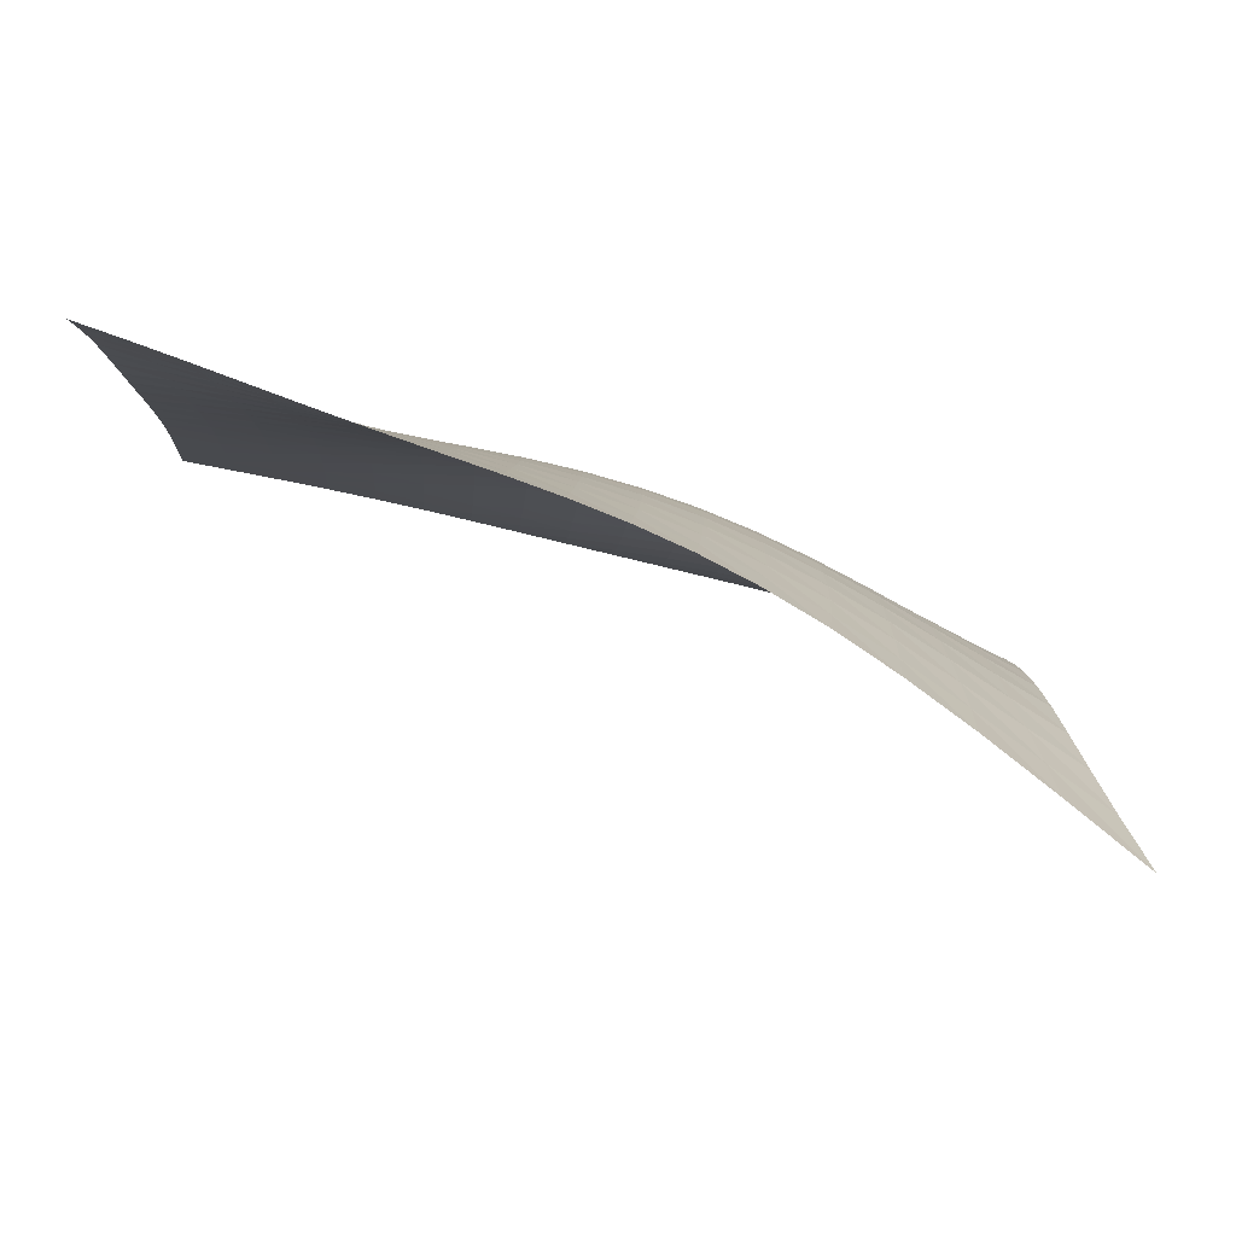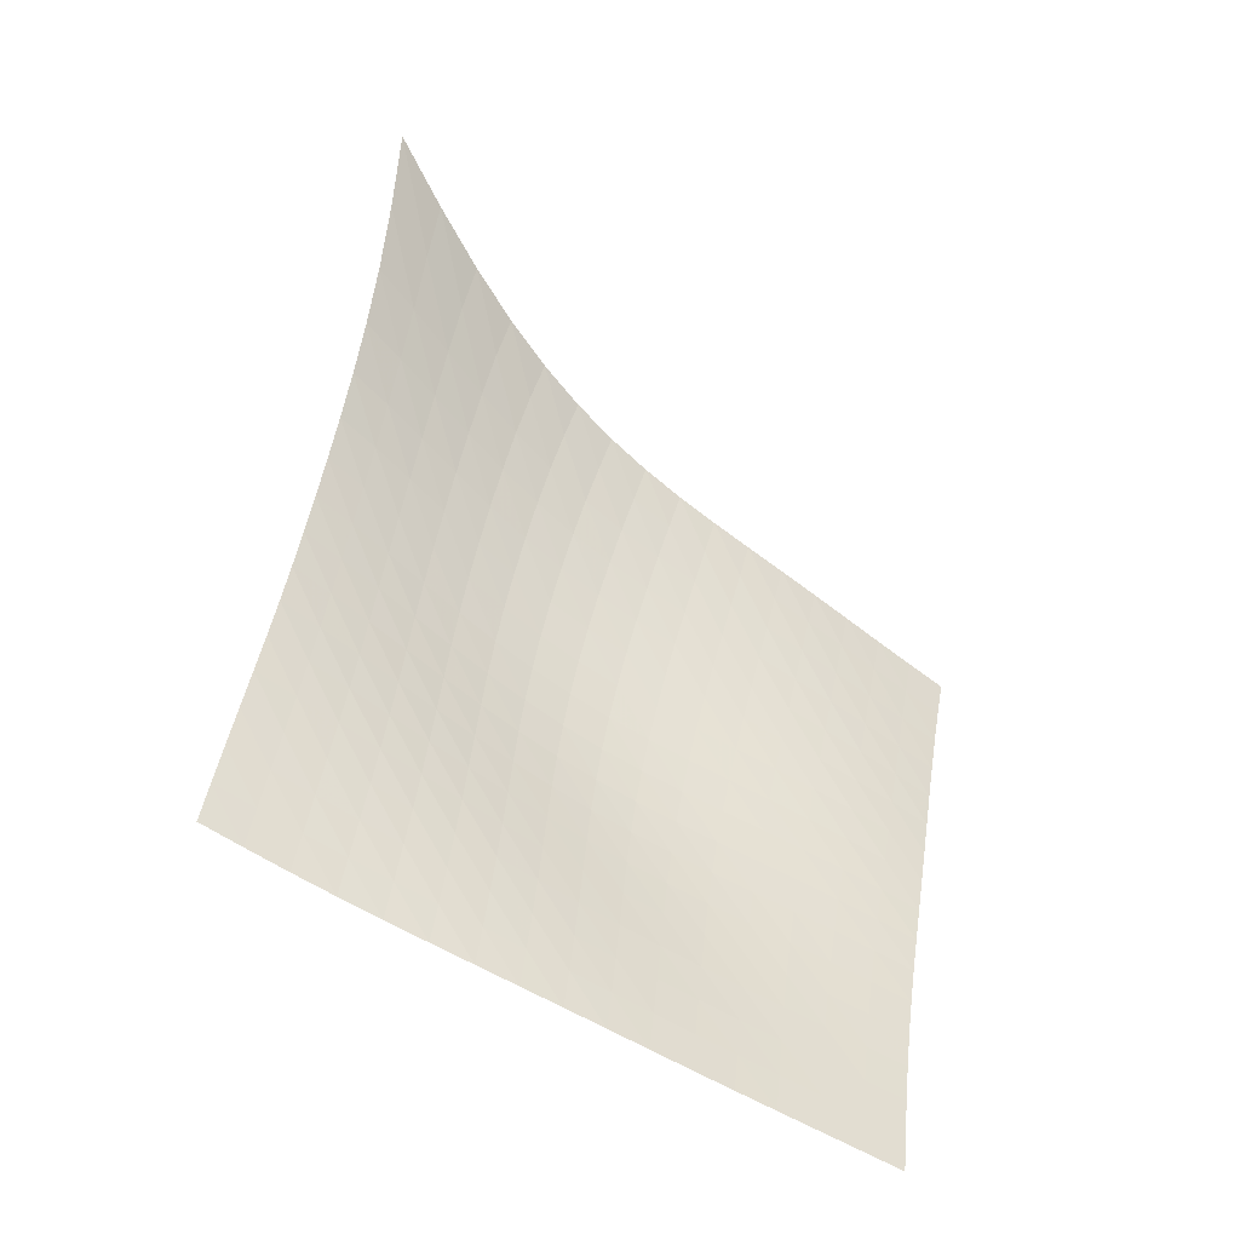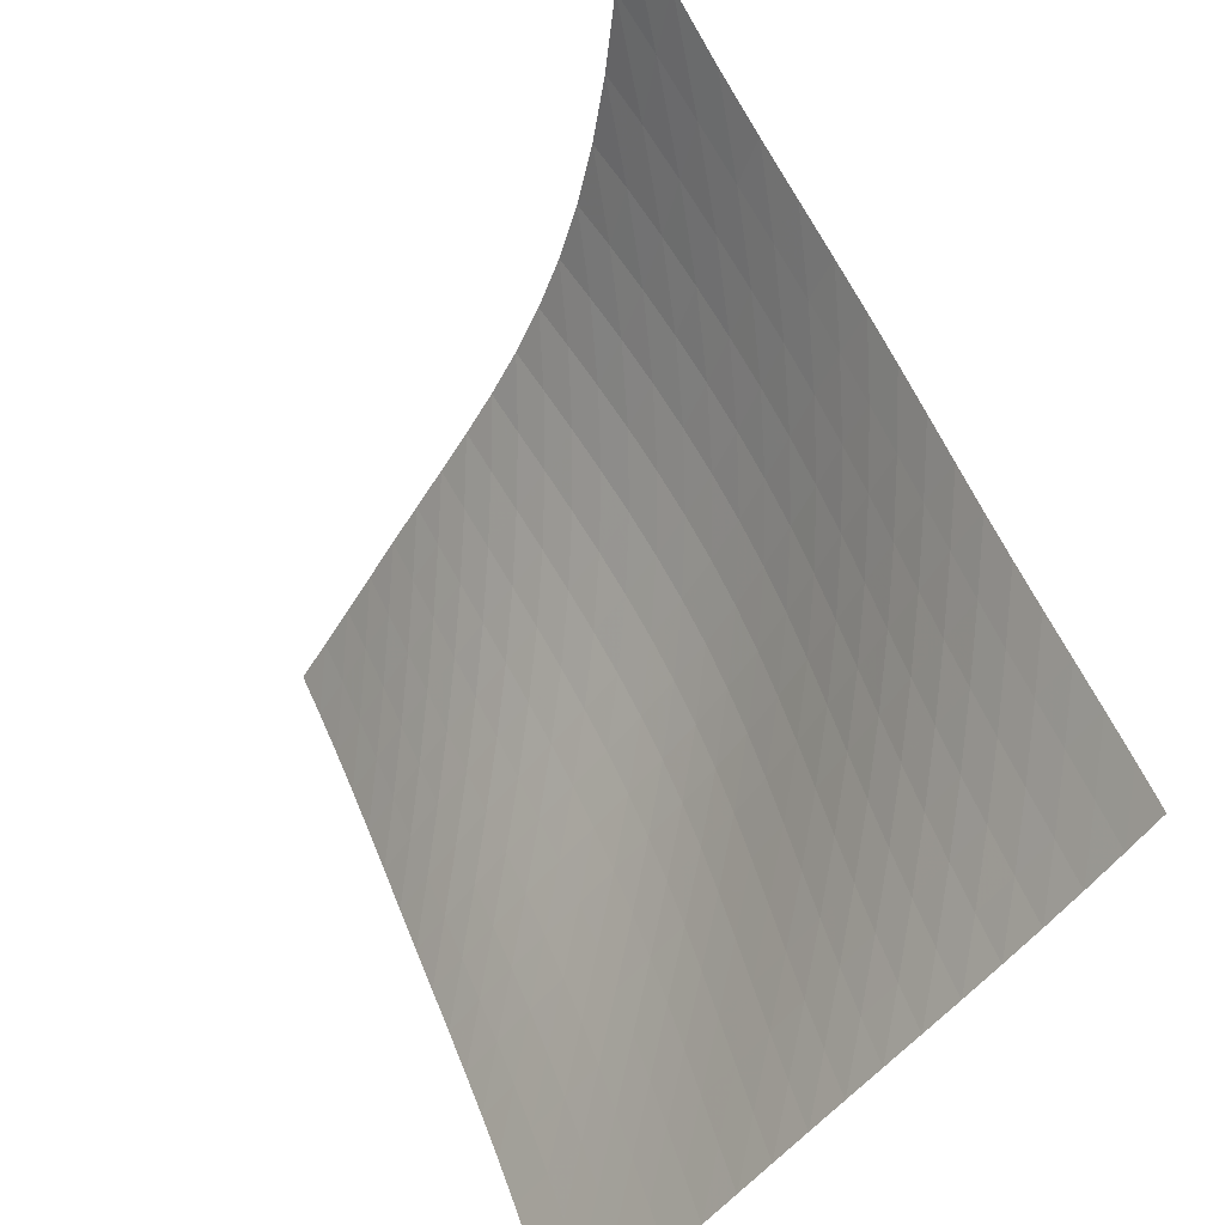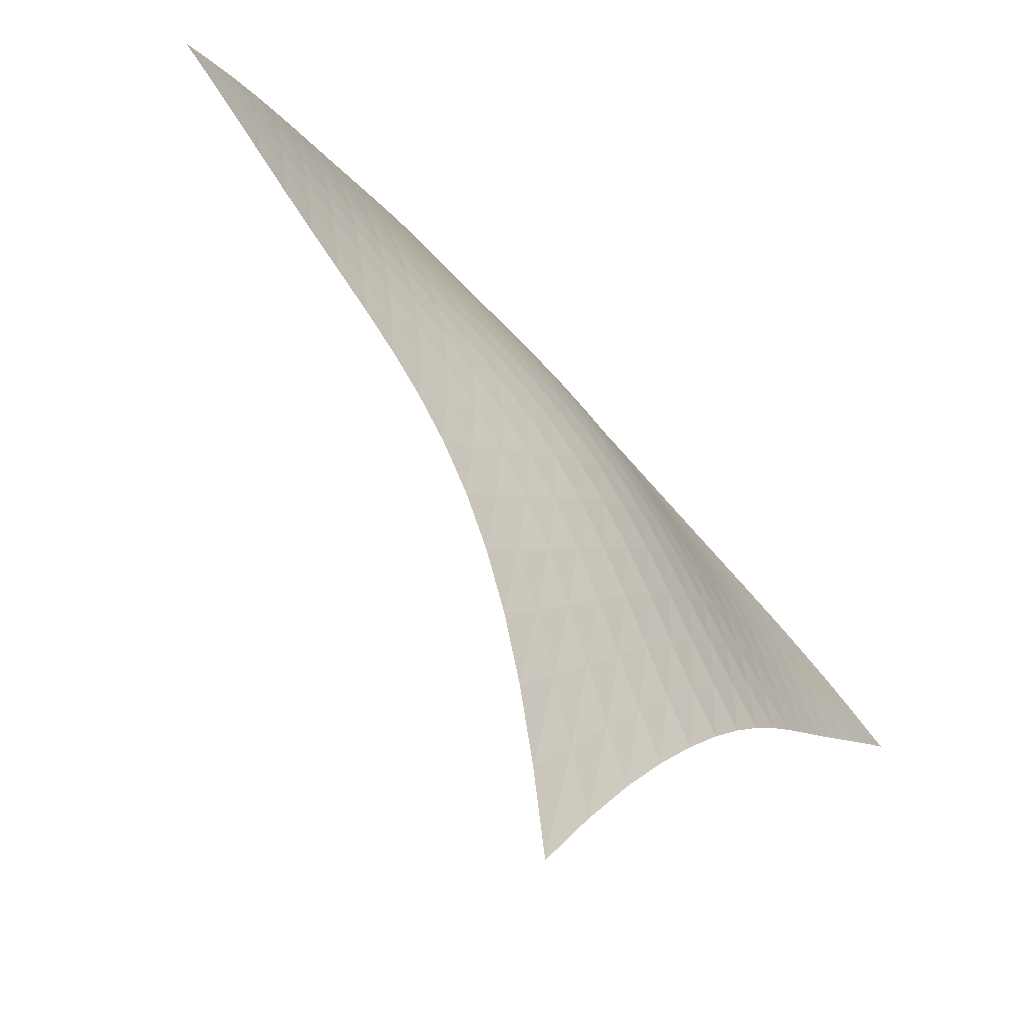
<metadata>
{"format":"obj","ext":"obj","renderer":"f3d","projection":"perspective","resolution":1024,"background":"white","views":[{"elev":53.9,"azim":160.3,"up":"+Z"},{"elev":7.3,"azim":88.4,"up":"+Y"},{"elev":-62.3,"azim":-156.3,"up":"+Z"},{"elev":51.5,"azim":-158.2,"up":"+Z"}]}
</metadata>
<code>
v -6.497 -0.01646 6.497
v 3.892 -10.61 9.169
v -9.169 -10.61 -3.892
v 1.832 -16.83 -1.832
v -9.021 -10.14 -3.243
v -8.868 -9.663 -2.597
v -8.709 -9.182 -1.953
v -8.549 -8.699 -1.306
v -8.393 -8.219 -0.6518
v -8.242 -7.739 0.009429
v -8.096 -7.252 0.6757
v -7.951 -6.745 1.342
v -7.8 -6.203 2.003
v -7.638 -5.611 2.654
v -7.462 -4.953 3.291
v -7.271 -4.213 3.916
v -7.07 -3.372 4.536
v -6.867 -2.407 5.164
v -6.673 -1.289 5.814
v -5.814 -1.289 6.673
v -5.164 -2.407 6.867
v -4.536 -3.372 7.07
v -3.916 -4.213 7.271
v -3.291 -4.953 7.462
v -2.654 -5.611 7.638
v -2.003 -6.203 7.8
v -1.342 -6.745 7.951
v -0.6757 -7.252 8.096
v -0.009429 -7.739 8.242
v 0.6518 -8.219 8.393
v 1.306 -8.699 8.549
v 1.953 -9.182 8.709
v 2.597 -9.663 8.868
v 3.243 -10.14 9.021
v 3.736 -11.04 8.495
v 3.586 -11.46 7.813
v 3.442 -11.87 7.125
v 3.303 -12.28 6.431
v 3.167 -12.67 5.735
v 3.031 -13.06 5.042
v 2.895 -13.44 4.353
v 2.759 -13.82 3.669
v 2.624 -14.2 2.989
v 2.493 -14.58 2.312
v 2.366 -14.96 1.634
v 2.247 -15.34 0.9528
v 2.135 -15.71 0.2661
v 2.031 -16.08 -0.4271
v 1.93 -16.45 -1.127
v 1.127 -16.45 -1.93
v 0.4271 -16.08 -2.031
v -0.2661 -15.71 -2.135
v -0.9528 -15.34 -2.247
v -1.634 -14.96 -2.366
v -2.312 -14.58 -2.493
v -2.989 -14.2 -2.624
v -3.669 -13.82 -2.759
v -4.353 -13.44 -2.895
v -5.042 -13.06 -3.031
v -5.735 -12.67 -3.167
v -6.431 -12.28 -3.303
v -7.125 -11.87 -3.442
v -7.813 -11.46 -3.586
v -8.495 -11.04 -3.736
v -6.049 -2.192 6.049
v -6.268 -3.127 5.427
v -6.481 -3.994 4.811
v -6.685 -4.781 4.191
v -6.874 -5.492 3.56
v -7.047 -6.133 2.913
v -7.202 -6.712 2.25
v -7.343 -7.243 1.575
v -7.478 -7.739 0.8931
v -7.611 -8.215 0.2119
v -7.749 -8.682 -0.4635
v -7.894 -9.15 -1.13
v -8.045 -9.622 -1.787
v -8.197 -10.1 -2.438
v -8.348 -10.57 -3.086
v -5.427 -3.127 6.268
v -5.668 -3.903 5.668
v -5.893 -4.669 5.064
v -6.101 -5.393 4.45
v -6.291 -6.064 3.819
v -6.46 -6.678 3.167
v -6.61 -7.24 2.495
v -6.743 -7.757 1.809
v -6.867 -8.238 1.115
v -6.987 -8.699 0.4197
v -7.111 -9.151 -0.2699
v -7.242 -9.605 -0.9498
v -7.381 -10.06 -1.619
v -7.525 -10.53 -2.279
v -7.669 -11 -2.933
v -4.811 -3.994 6.481
v -5.064 -4.669 5.893
v -5.298 -5.356 5.298
v -5.512 -6.023 4.689
v -5.704 -6.654 4.06
v -5.872 -7.24 3.406
v -6.018 -7.781 2.731
v -6.145 -8.28 2.037
v -6.258 -8.745 1.334
v -6.366 -9.19 0.6272
v -6.476 -9.625 -0.07542
v -6.592 -10.06 -0.769
v -6.717 -10.5 -1.451
v -6.849 -10.96 -2.122
v -6.986 -11.41 -2.785
v -4.191 -4.781 6.685
v -4.45 -5.393 6.101
v -4.689 -6.023 5.512
v -4.907 -6.645 4.907
v -5.102 -7.242 4.281
v -5.272 -7.802 3.629
v -5.417 -8.323 2.952
v -5.54 -8.804 2.255
v -5.647 -9.254 1.545
v -5.744 -9.681 0.8301
v -5.841 -10.1 0.1167
v -5.943 -10.52 -0.5892
v -6.054 -10.94 -1.284
v -6.173 -11.38 -1.967
v -6.299 -11.82 -2.639
v -3.56 -5.492 6.874
v -3.819 -6.064 6.291
v -4.06 -6.654 5.704
v -4.281 -7.242 5.102
v -4.479 -7.811 4.479
v -4.652 -8.35 3.83
v -4.799 -8.853 3.155
v -4.922 -9.32 2.458
v -5.026 -9.755 1.745
v -5.117 -10.17 1.025
v -5.204 -10.57 0.3036
v -5.294 -10.97 -0.4122
v -5.391 -11.37 -1.118
v -5.498 -11.79 -1.812
v -5.613 -12.23 -2.495
v -2.913 -6.133 7.047
v -3.167 -6.678 6.46
v -3.406 -7.24 5.872
v -3.629 -7.802 5.272
v -3.83 -8.35 4.652
v -4.007 -8.872 4.007
v -4.158 -9.362 3.335
v -4.284 -9.817 2.641
v -4.389 -10.24 1.93
v -4.479 -10.64 1.208
v -4.561 -11.03 0.4826
v -4.642 -11.41 -0.24
v -4.729 -11.8 -0.9549
v -4.824 -12.21 -1.659
v -4.929 -12.62 -2.35
v -2.25 -6.712 7.202
v -2.495 -7.24 6.61
v -2.731 -7.781 6.018
v -2.952 -8.323 5.417
v -3.155 -8.853 4.799
v -3.335 -9.362 4.158
v -3.492 -9.841 3.492
v -3.625 -10.29 2.804
v -3.735 -10.71 2.096
v -3.827 -11.1 1.377
v -3.909 -11.48 0.651
v -3.986 -11.85 -0.07479
v -4.066 -12.23 -0.7952
v -4.153 -12.62 -1.506
v -4.249 -13.02 -2.206
v -1.575 -7.243 7.343
v -1.809 -7.757 6.743
v -2.037 -8.28 6.145
v -2.255 -8.804 5.54
v -2.458 -9.32 4.922
v -2.641 -9.817 4.284
v -2.804 -10.29 3.625
v -2.943 -10.73 2.943
v -3.061 -11.14 2.243
v -3.16 -11.53 1.529
v -3.245 -11.91 0.8063
v -3.324 -12.27 0.08119
v -3.401 -12.64 -0.6414
v -3.483 -13.02 -1.357
v -3.572 -13.41 -2.063
v -0.8931 -7.739 7.478
v -1.115 -8.238 6.867
v -1.334 -8.745 6.258
v -1.545 -9.254 5.647
v -1.745 -9.755 5.026
v -1.93 -10.24 4.389
v -2.096 -10.71 3.735
v -2.243 -11.14 3.061
v -2.369 -11.56 2.369
v -2.477 -11.95 1.663
v -2.57 -12.32 0.9471
v -2.653 -12.69 0.2259
v -2.732 -13.05 -0.4955
v -2.812 -13.42 -1.213
v -2.897 -13.8 -1.923
v -0.2119 -8.215 7.611
v -0.4197 -8.699 6.987
v -0.6272 -9.19 6.366
v -0.8301 -9.681 5.744
v -1.025 -10.17 5.117
v -1.208 -10.64 4.479
v -1.377 -11.1 3.827
v -1.529 -11.53 3.16
v -1.663 -11.95 2.477
v -1.78 -12.34 1.78
v -1.882 -12.72 1.073
v -1.972 -13.08 0.358
v -2.056 -13.45 -0.3594
v -2.138 -13.81 -1.076
v -2.223 -14.19 -1.787
v 0.4635 -8.682 7.749
v 0.2699 -9.151 7.111
v 0.07542 -9.625 6.476
v -0.1167 -10.1 5.841
v -0.3036 -10.57 5.204
v -0.4826 -11.03 4.561
v -0.651 -11.48 3.909
v -0.8063 -11.91 3.245
v -0.9471 -12.32 2.57
v -1.073 -12.72 1.882
v -1.184 -13.1 1.184
v -1.282 -13.47 0.477
v -1.373 -13.83 -0.2345
v -1.459 -14.2 -0.9474
v -1.546 -14.58 -1.659
v 1.13 -9.15 7.894
v 0.9498 -9.605 7.242
v 0.769 -10.06 6.592
v 0.5892 -10.52 5.943
v 0.4122 -10.97 5.294
v 0.24 -11.41 4.642
v 0.07479 -11.85 3.986
v -0.08119 -12.27 3.324
v -0.2259 -12.69 2.653
v -0.358 -13.08 1.972
v -0.477 -13.47 1.282
v -0.584 -13.84 0.584
v -0.6815 -14.21 -0.1208
v -0.7732 -14.58 -0.8292
v -0.8629 -14.95 -1.539
v 1.787 -9.622 8.045
v 1.619 -10.06 7.381
v 1.451 -10.5 6.717
v 1.284 -10.94 6.054
v 1.118 -11.37 5.391
v 0.9549 -11.8 4.729
v 0.7952 -12.23 4.066
v 0.6414 -12.64 3.401
v 0.4955 -13.05 2.732
v 0.3594 -13.45 2.056
v 0.2345 -13.83 1.373
v 0.1208 -14.21 0.6815
v 0.01682 -14.58 -0.01682
v -0.08023 -14.95 -0.7205
v -0.1737 -15.33 -1.427
v 2.438 -10.1 8.197
v 2.279 -10.53 7.525
v 2.122 -10.96 6.849
v 1.967 -11.38 6.173
v 1.812 -11.79 5.498
v 1.659 -12.21 4.824
v 1.506 -12.62 4.153
v 1.357 -13.02 3.483
v 1.213 -13.42 2.812
v 1.076 -13.81 2.138
v 0.9474 -14.2 1.459
v 0.8292 -14.58 0.7732
v 0.7205 -14.95 0.08023
v 0.6191 -15.33 -0.6191
v 0.5221 -15.7 -1.323
v 3.086 -10.57 8.348
v 2.933 -11 7.669
v 2.785 -11.41 6.986
v 2.639 -11.82 6.299
v 2.495 -12.23 5.613
v 2.35 -12.62 4.929
v 2.206 -13.02 4.249
v 2.063 -13.41 3.572
v 1.923 -13.8 2.897
v 1.787 -14.19 2.223
v 1.659 -14.58 1.546
v 1.539 -14.95 0.8629
v 1.427 -15.33 0.1737
v 1.323 -15.7 -0.5221
v 1.224 -16.07 -1.224
f 289 49 4
f 289 4 50
f 5 79 64
f 5 64 3
f 79 94 63
f 79 63 64
f 94 109 62
f 94 62 63
f 109 124 61
f 109 61 62
f 124 139 60
f 124 60 61
f 139 154 59
f 139 59 60
f 154 169 58
f 154 58 59
f 169 184 57
f 169 57 58
f 184 199 56
f 184 56 57
f 199 214 55
f 199 55 56
f 214 229 54
f 214 54 55
f 229 244 53
f 229 53 54
f 244 259 52
f 244 52 53
f 259 274 51
f 259 51 52
f 274 289 50
f 274 50 51
f 1 20 65
f 1 65 19
f 19 65 66
f 19 66 18
f 18 66 67
f 18 67 17
f 17 67 68
f 17 68 16
f 16 68 69
f 16 69 15
f 15 69 70
f 15 70 14
f 14 70 71
f 14 71 13
f 13 71 72
f 13 72 12
f 12 72 73
f 12 73 11
f 11 73 74
f 11 74 10
f 10 74 75
f 10 75 9
f 9 75 76
f 9 76 8
f 8 76 77
f 8 77 7
f 7 77 78
f 7 78 6
f 6 78 79
f 6 79 5
f 20 21 80
f 20 80 65
f 65 80 81
f 65 81 66
f 66 81 82
f 66 82 67
f 67 82 83
f 67 83 68
f 68 83 84
f 68 84 69
f 69 84 85
f 69 85 70
f 70 85 86
f 70 86 71
f 71 86 87
f 71 87 72
f 72 87 88
f 72 88 73
f 73 88 89
f 73 89 74
f 74 89 90
f 74 90 75
f 75 90 91
f 75 91 76
f 76 91 92
f 76 92 77
f 77 92 93
f 77 93 78
f 78 93 94
f 78 94 79
f 21 22 95
f 21 95 80
f 80 95 96
f 80 96 81
f 81 96 97
f 81 97 82
f 82 97 98
f 82 98 83
f 83 98 99
f 83 99 84
f 84 99 100
f 84 100 85
f 85 100 101
f 85 101 86
f 86 101 102
f 86 102 87
f 87 102 103
f 87 103 88
f 88 103 104
f 88 104 89
f 89 104 105
f 89 105 90
f 90 105 106
f 90 106 91
f 91 106 107
f 91 107 92
f 92 107 108
f 92 108 93
f 93 108 109
f 93 109 94
f 22 23 110
f 22 110 95
f 95 110 111
f 95 111 96
f 96 111 112
f 96 112 97
f 97 112 113
f 97 113 98
f 98 113 114
f 98 114 99
f 99 114 115
f 99 115 100
f 100 115 116
f 100 116 101
f 101 116 117
f 101 117 102
f 102 117 118
f 102 118 103
f 103 118 119
f 103 119 104
f 104 119 120
f 104 120 105
f 105 120 121
f 105 121 106
f 106 121 122
f 106 122 107
f 107 122 123
f 107 123 108
f 108 123 124
f 108 124 109
f 23 24 125
f 23 125 110
f 110 125 126
f 110 126 111
f 111 126 127
f 111 127 112
f 112 127 128
f 112 128 113
f 113 128 129
f 113 129 114
f 114 129 130
f 114 130 115
f 115 130 131
f 115 131 116
f 116 131 132
f 116 132 117
f 117 132 133
f 117 133 118
f 118 133 134
f 118 134 119
f 119 134 135
f 119 135 120
f 120 135 136
f 120 136 121
f 121 136 137
f 121 137 122
f 122 137 138
f 122 138 123
f 123 138 139
f 123 139 124
f 24 25 140
f 24 140 125
f 125 140 141
f 125 141 126
f 126 141 142
f 126 142 127
f 127 142 143
f 127 143 128
f 128 143 144
f 128 144 129
f 129 144 145
f 129 145 130
f 130 145 146
f 130 146 131
f 131 146 147
f 131 147 132
f 132 147 148
f 132 148 133
f 133 148 149
f 133 149 134
f 134 149 150
f 134 150 135
f 135 150 151
f 135 151 136
f 136 151 152
f 136 152 137
f 137 152 153
f 137 153 138
f 138 153 154
f 138 154 139
f 25 26 155
f 25 155 140
f 140 155 156
f 140 156 141
f 141 156 157
f 141 157 142
f 142 157 158
f 142 158 143
f 143 158 159
f 143 159 144
f 144 159 160
f 144 160 145
f 145 160 161
f 145 161 146
f 146 161 162
f 146 162 147
f 147 162 163
f 147 163 148
f 148 163 164
f 148 164 149
f 149 164 165
f 149 165 150
f 150 165 166
f 150 166 151
f 151 166 167
f 151 167 152
f 152 167 168
f 152 168 153
f 153 168 169
f 153 169 154
f 26 27 170
f 26 170 155
f 155 170 171
f 155 171 156
f 156 171 172
f 156 172 157
f 157 172 173
f 157 173 158
f 158 173 174
f 158 174 159
f 159 174 175
f 159 175 160
f 160 175 176
f 160 176 161
f 161 176 177
f 161 177 162
f 162 177 178
f 162 178 163
f 163 178 179
f 163 179 164
f 164 179 180
f 164 180 165
f 165 180 181
f 165 181 166
f 166 181 182
f 166 182 167
f 167 182 183
f 167 183 168
f 168 183 184
f 168 184 169
f 27 28 185
f 27 185 170
f 170 185 186
f 170 186 171
f 171 186 187
f 171 187 172
f 172 187 188
f 172 188 173
f 173 188 189
f 173 189 174
f 174 189 190
f 174 190 175
f 175 190 191
f 175 191 176
f 176 191 192
f 176 192 177
f 177 192 193
f 177 193 178
f 178 193 194
f 178 194 179
f 179 194 195
f 179 195 180
f 180 195 196
f 180 196 181
f 181 196 197
f 181 197 182
f 182 197 198
f 182 198 183
f 183 198 199
f 183 199 184
f 28 29 200
f 28 200 185
f 185 200 201
f 185 201 186
f 186 201 202
f 186 202 187
f 187 202 203
f 187 203 188
f 188 203 204
f 188 204 189
f 189 204 205
f 189 205 190
f 190 205 206
f 190 206 191
f 191 206 207
f 191 207 192
f 192 207 208
f 192 208 193
f 193 208 209
f 193 209 194
f 194 209 210
f 194 210 195
f 195 210 211
f 195 211 196
f 196 211 212
f 196 212 197
f 197 212 213
f 197 213 198
f 198 213 214
f 198 214 199
f 29 30 215
f 29 215 200
f 200 215 216
f 200 216 201
f 201 216 217
f 201 217 202
f 202 217 218
f 202 218 203
f 203 218 219
f 203 219 204
f 204 219 220
f 204 220 205
f 205 220 221
f 205 221 206
f 206 221 222
f 206 222 207
f 207 222 223
f 207 223 208
f 208 223 224
f 208 224 209
f 209 224 225
f 209 225 210
f 210 225 226
f 210 226 211
f 211 226 227
f 211 227 212
f 212 227 228
f 212 228 213
f 213 228 229
f 213 229 214
f 30 31 230
f 30 230 215
f 215 230 231
f 215 231 216
f 216 231 232
f 216 232 217
f 217 232 233
f 217 233 218
f 218 233 234
f 218 234 219
f 219 234 235
f 219 235 220
f 220 235 236
f 220 236 221
f 221 236 237
f 221 237 222
f 222 237 238
f 222 238 223
f 223 238 239
f 223 239 224
f 224 239 240
f 224 240 225
f 225 240 241
f 225 241 226
f 226 241 242
f 226 242 227
f 227 242 243
f 227 243 228
f 228 243 244
f 228 244 229
f 31 32 245
f 31 245 230
f 230 245 246
f 230 246 231
f 231 246 247
f 231 247 232
f 232 247 248
f 232 248 233
f 233 248 249
f 233 249 234
f 234 249 250
f 234 250 235
f 235 250 251
f 235 251 236
f 236 251 252
f 236 252 237
f 237 252 253
f 237 253 238
f 238 253 254
f 238 254 239
f 239 254 255
f 239 255 240
f 240 255 256
f 240 256 241
f 241 256 257
f 241 257 242
f 242 257 258
f 242 258 243
f 243 258 259
f 243 259 244
f 32 33 260
f 32 260 245
f 245 260 261
f 245 261 246
f 246 261 262
f 246 262 247
f 247 262 263
f 247 263 248
f 248 263 264
f 248 264 249
f 249 264 265
f 249 265 250
f 250 265 266
f 250 266 251
f 251 266 267
f 251 267 252
f 252 267 268
f 252 268 253
f 253 268 269
f 253 269 254
f 254 269 270
f 254 270 255
f 255 270 271
f 255 271 256
f 256 271 272
f 256 272 257
f 257 272 273
f 257 273 258
f 258 273 274
f 258 274 259
f 33 34 275
f 33 275 260
f 260 275 276
f 260 276 261
f 261 276 277
f 261 277 262
f 262 277 278
f 262 278 263
f 263 278 279
f 263 279 264
f 264 279 280
f 264 280 265
f 265 280 281
f 265 281 266
f 266 281 282
f 266 282 267
f 267 282 283
f 267 283 268
f 268 283 284
f 268 284 269
f 269 284 285
f 269 285 270
f 270 285 286
f 270 286 271
f 271 286 287
f 271 287 272
f 272 287 288
f 272 288 273
f 273 288 289
f 273 289 274
f 34 2 35
f 34 35 275
f 275 35 36
f 275 36 276
f 276 36 37
f 276 37 277
f 277 37 38
f 277 38 278
f 278 38 39
f 278 39 279
f 279 39 40
f 279 40 280
f 280 40 41
f 280 41 281
f 281 41 42
f 281 42 282
f 282 42 43
f 282 43 283
f 283 43 44
f 283 44 284
f 284 44 45
f 284 45 285
f 285 45 46
f 285 46 286
f 286 46 47
f 286 47 287
f 287 47 48
f 287 48 288
f 288 48 49
f 288 49 289

</code>
